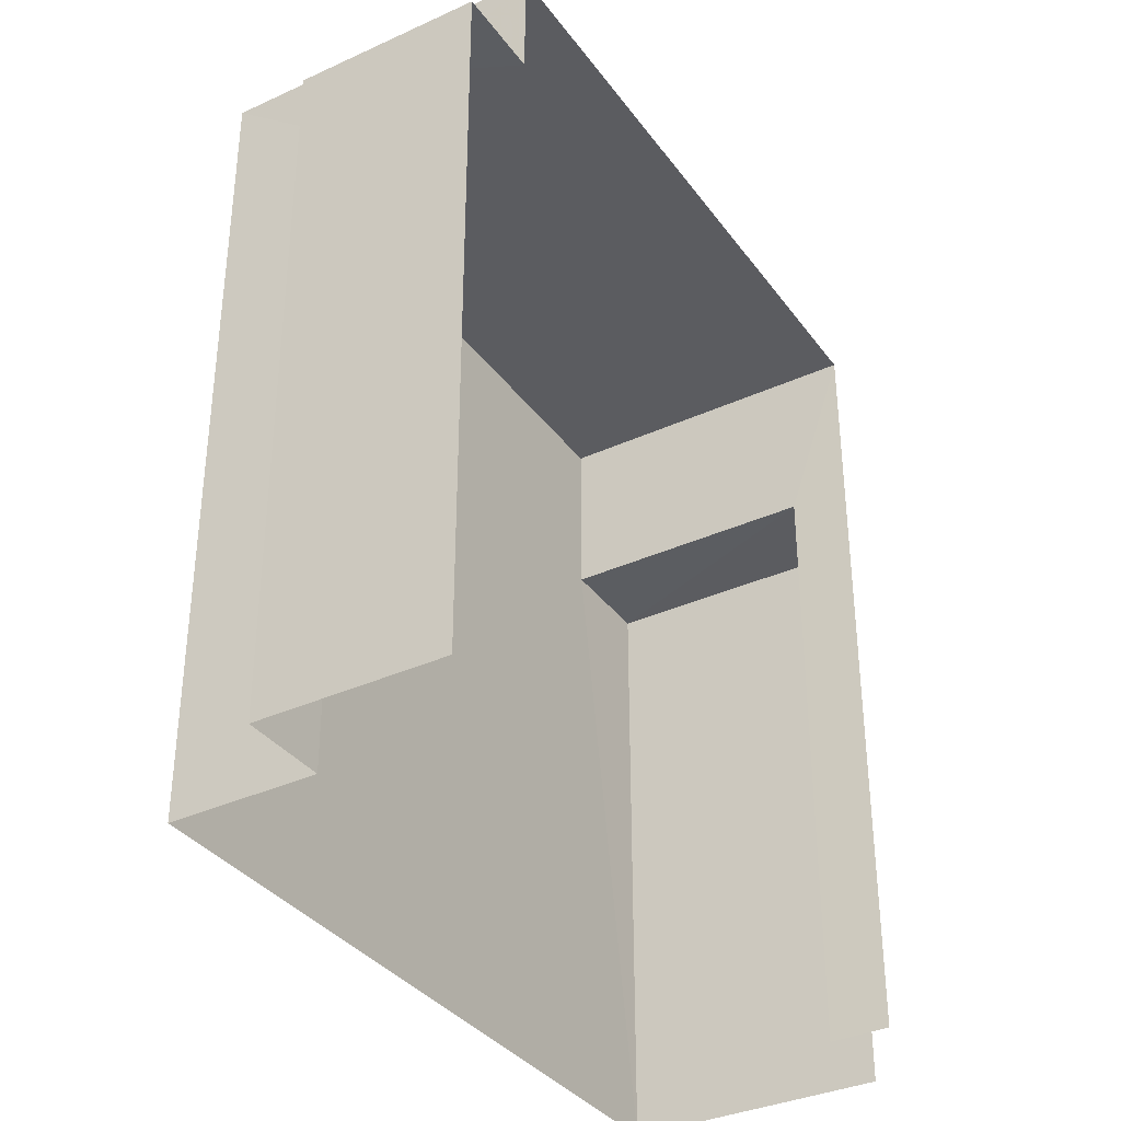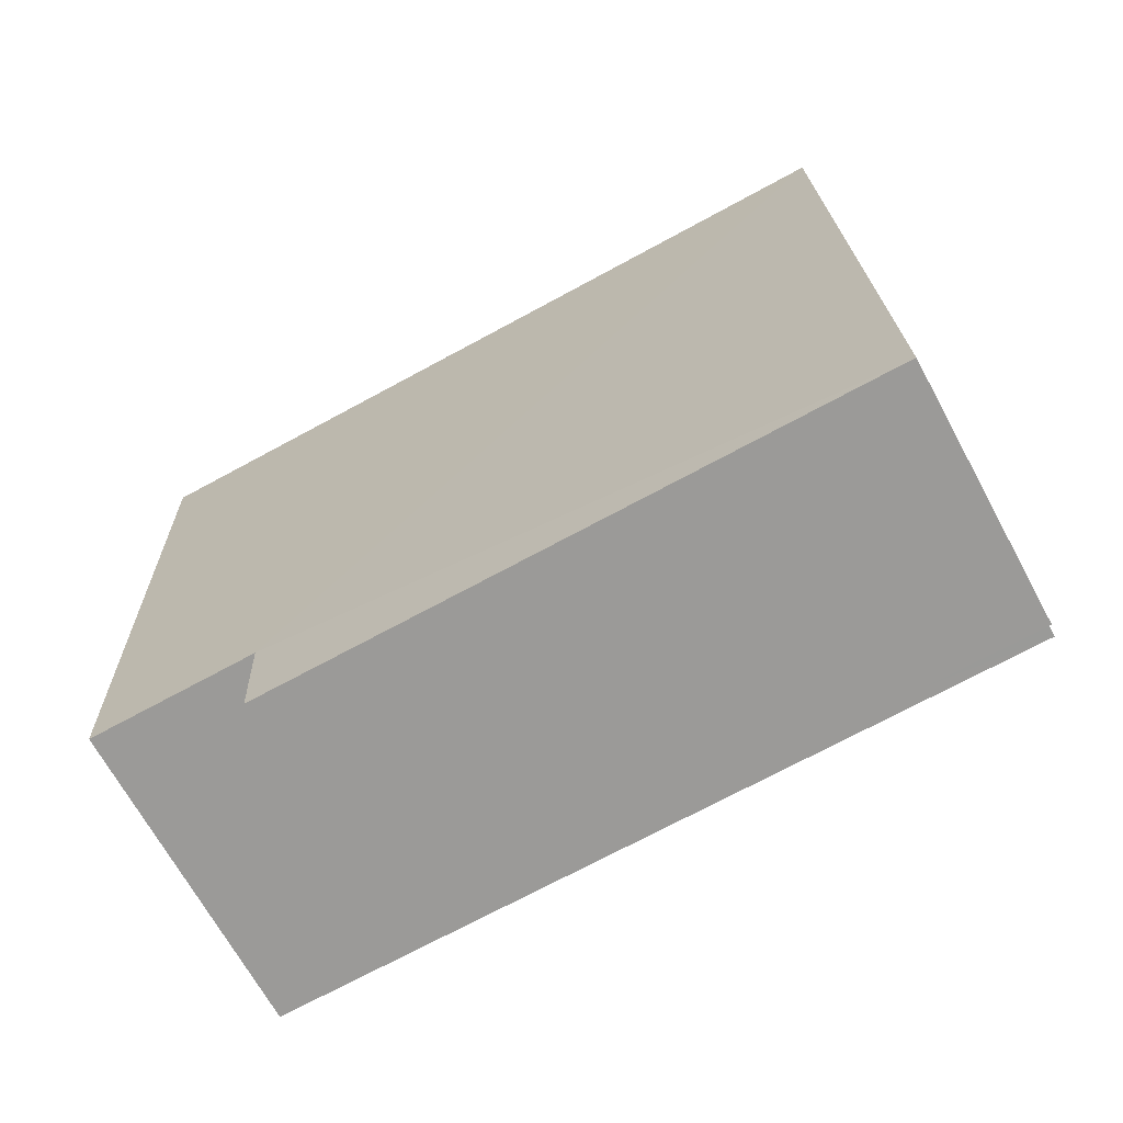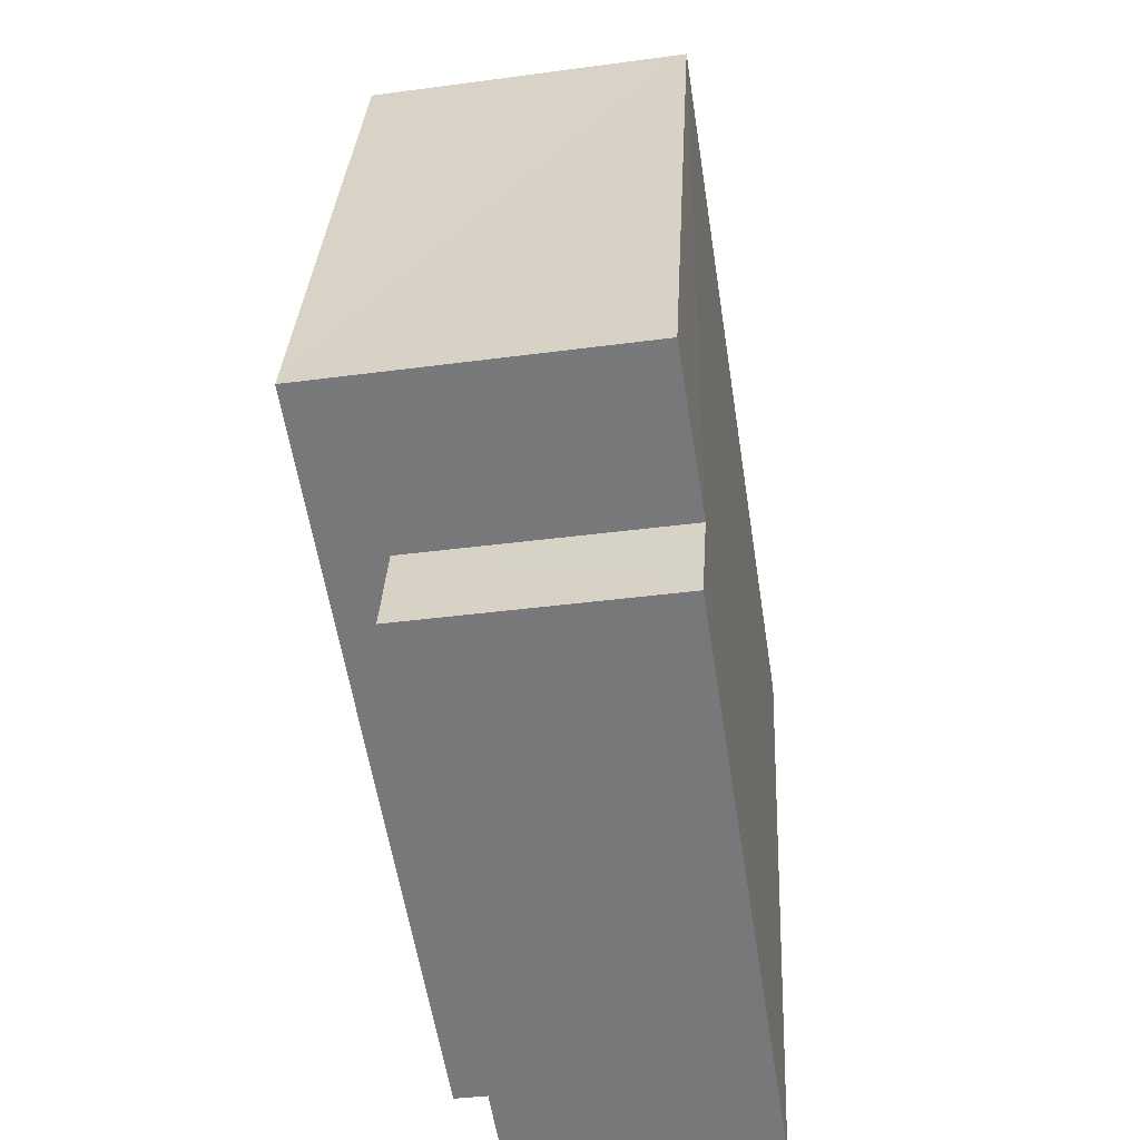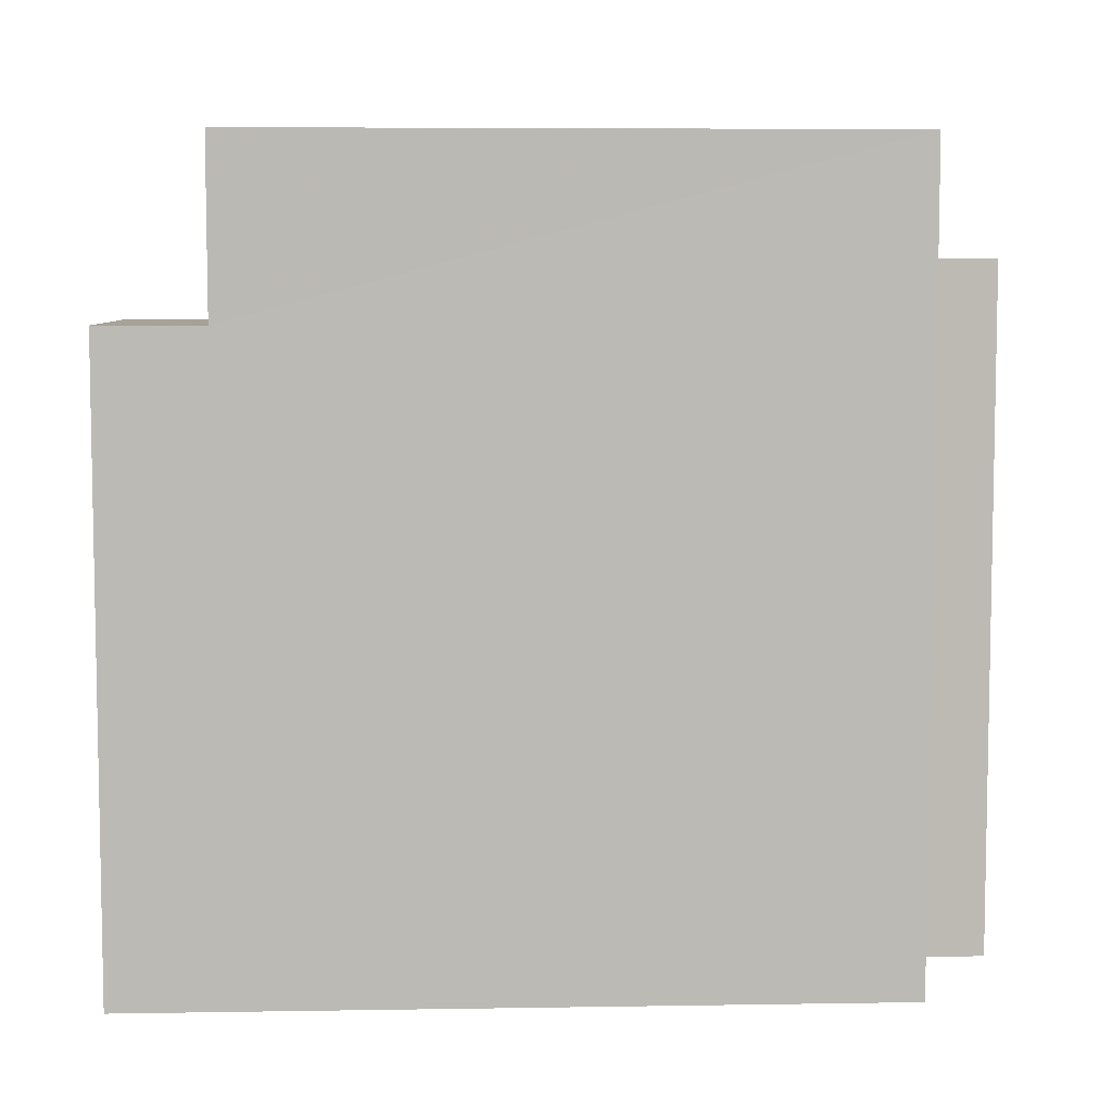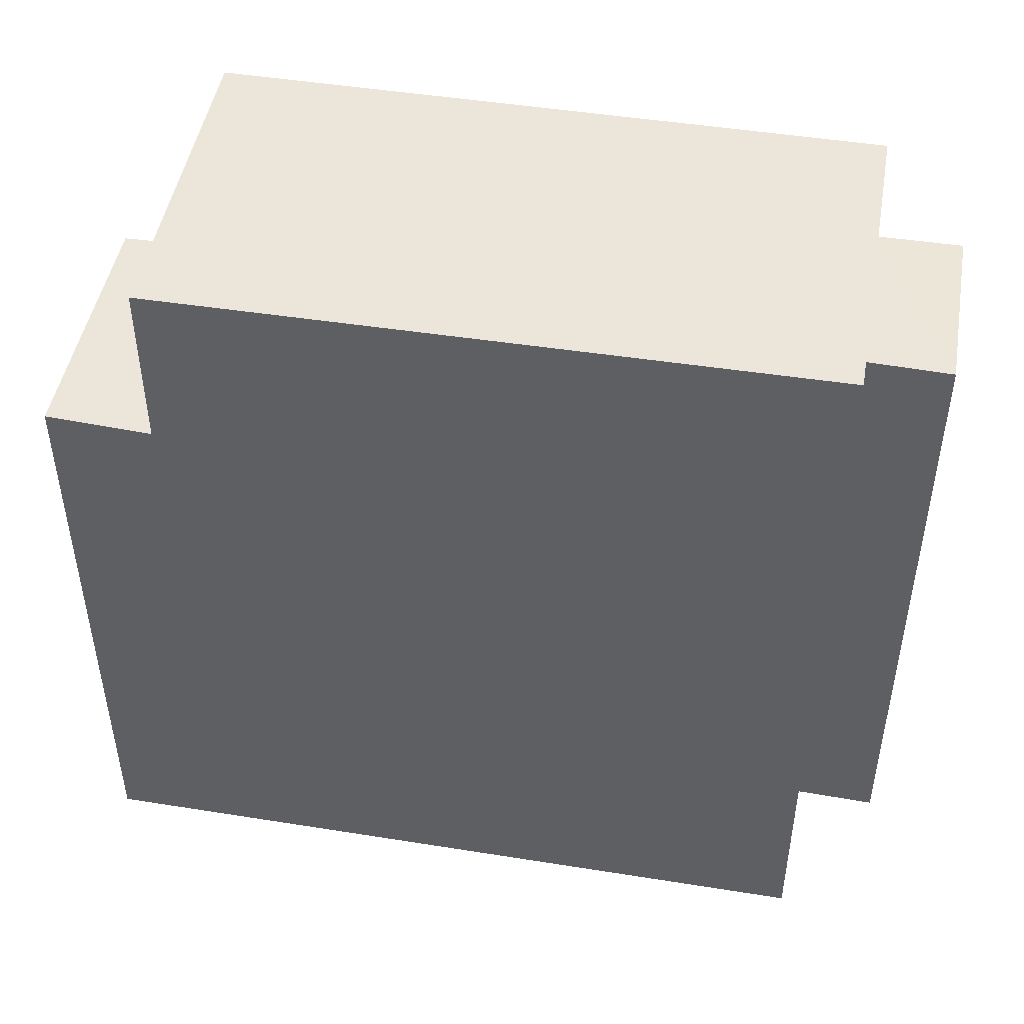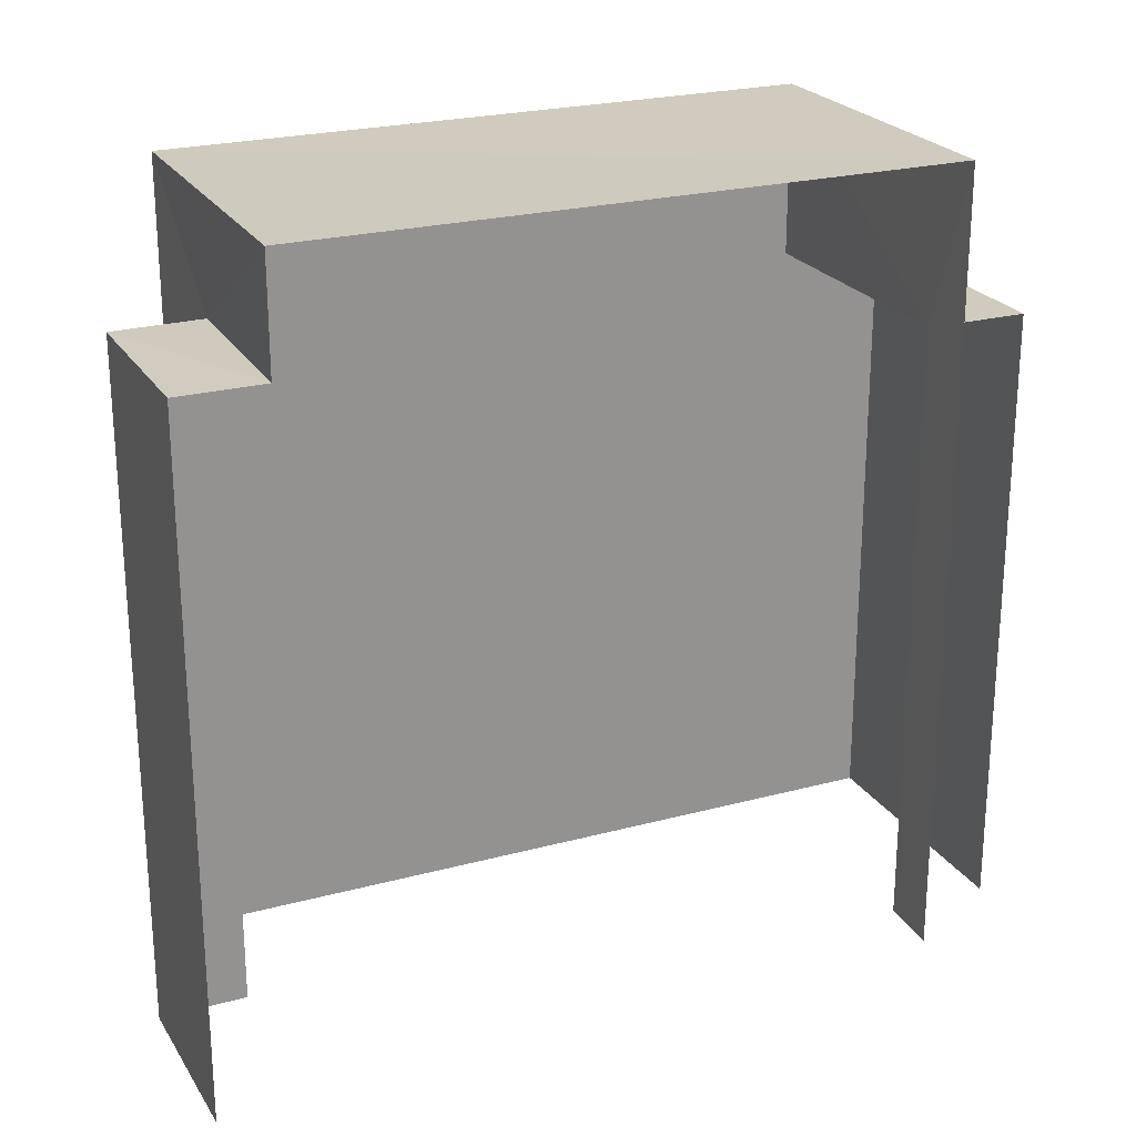
<metadata>
{"format":"obj","ext":"obj","renderer":"f3d","projection":"perspective","resolution":1024,"background":"white","views":[{"elev":-35.3,"azim":-151.9,"up":"+Z"},{"elev":-71.8,"azim":118.4,"up":"+Y"},{"elev":-58.4,"azim":8.9,"up":"+Y"},{"elev":6.7,"azim":84.2,"up":"+Z"},{"elev":47.5,"azim":97.0,"up":"+Z"},{"elev":23.5,"azim":-117.3,"up":"+Z"}]}
</metadata>
<code>
v -3.722e+05 -1.055e+05 24
v -3.722e+05 -1.055e+05 24
v -3.722e+05 -1.055e+05 24
v -3.722e+05 -1.055e+05 24
v -3.722e+05 -1.055e+05 24
v -3.722e+05 -1.055e+05 24
v -3.722e+05 -1.055e+05 24
v -3.722e+05 -1.055e+05 24
v -3.722e+05 -1.055e+05 32.19
v -3.722e+05 -1.055e+05 32.19
v -3.722e+05 -1.055e+05 32.19
v -3.722e+05 -1.055e+05 32.19
v -3.722e+05 -1.055e+05 32.97
v -3.722e+05 -1.055e+05 32.97
v -3.722e+05 -1.055e+05 32.97
v -3.722e+05 -1.055e+05 32.97
v -3.722e+05 -1.055e+05 34.45
v -3.722e+05 -1.055e+05 34.45
v -3.722e+05 -1.055e+05 34.45
v -3.722e+05 -1.055e+05 34.45
f 1 2 3
f 3 2 4
f 5 2 6
f 5 6 7
f 8 5 7
f 4 2 5
f 2 1 10
f 9 2 10
f 18 13 6
f 6 13 7
f 18 20 13
f 7 13 15
f 9 10 11
f 12 9 11
f 13 14 15
f 13 16 14
f 17 18 19
f 17 20 18
f 17 12 4
f 4 12 3
f 17 19 12
f 3 12 11
f 14 8 7
f 15 14 7
f 4 16 17
f 17 16 20
f 4 5 16
f 20 16 13
f 6 9 18
f 18 9 19
f 6 2 9
f 19 9 12
f 10 1 3
f 11 10 3
f 5 8 14
f 16 5 14

</code>
